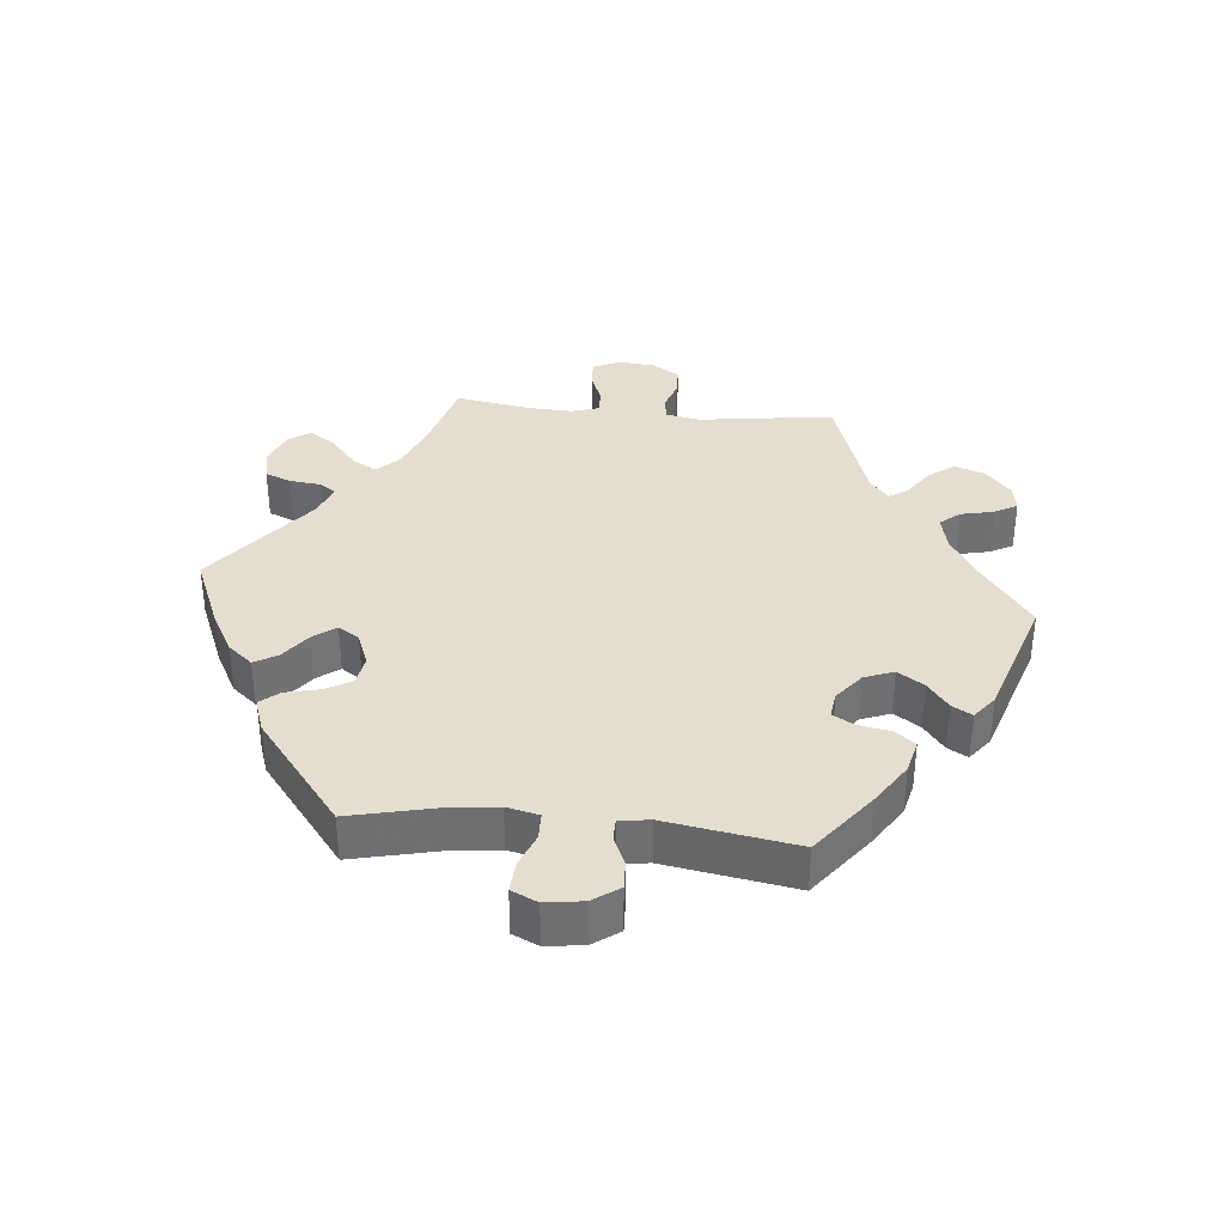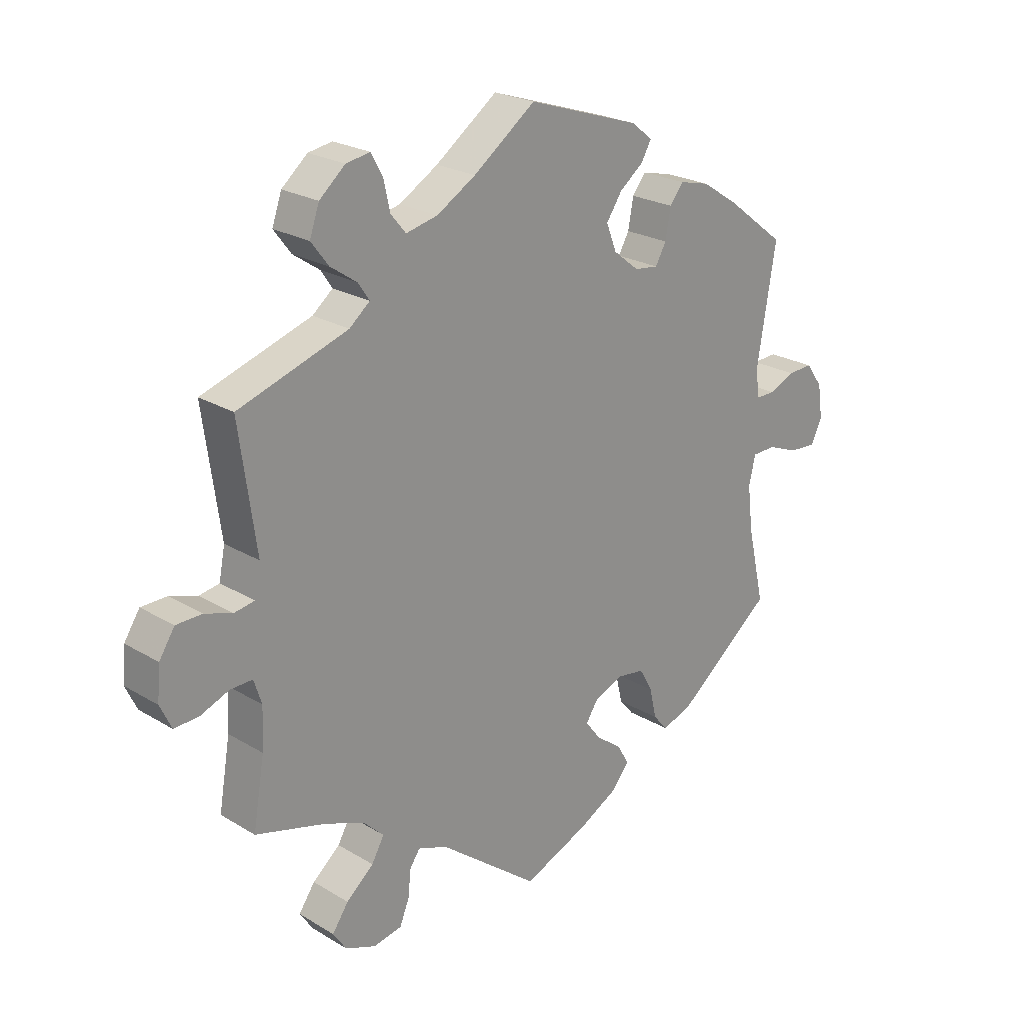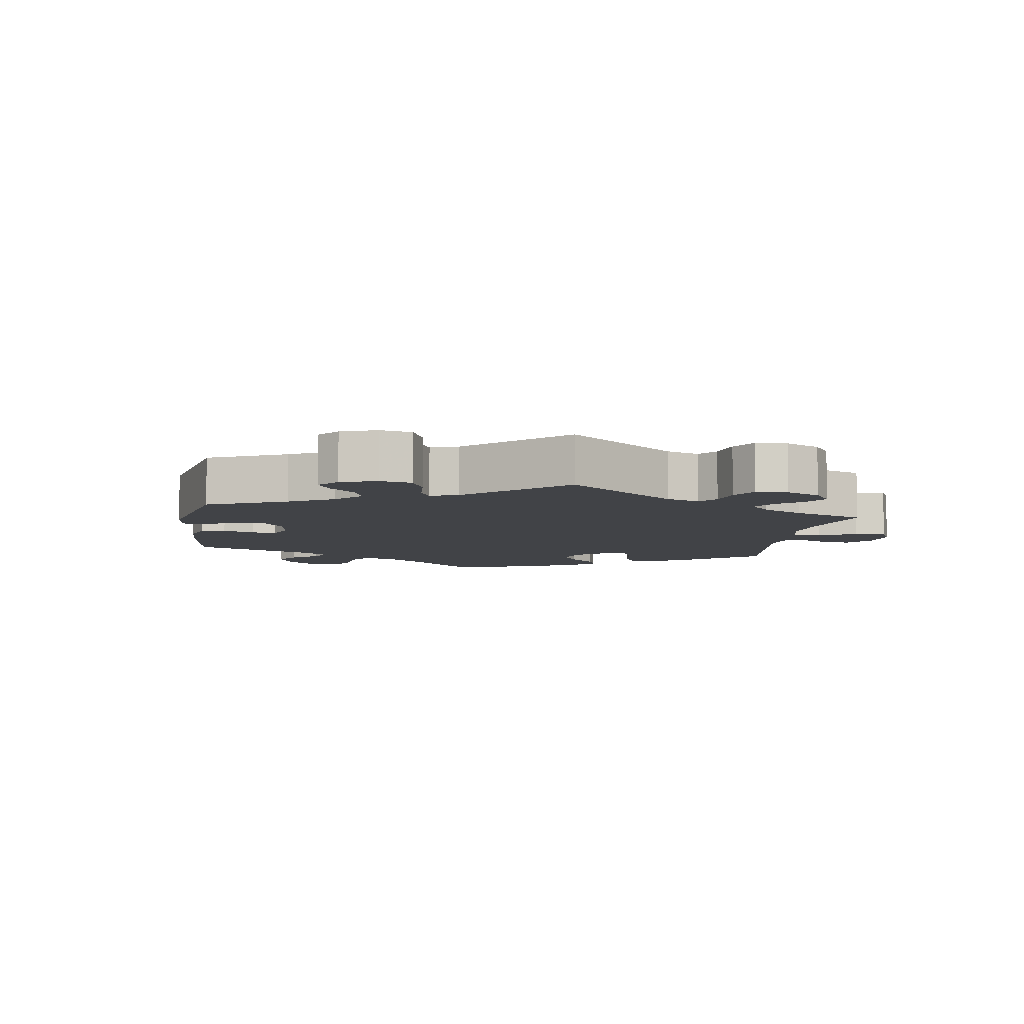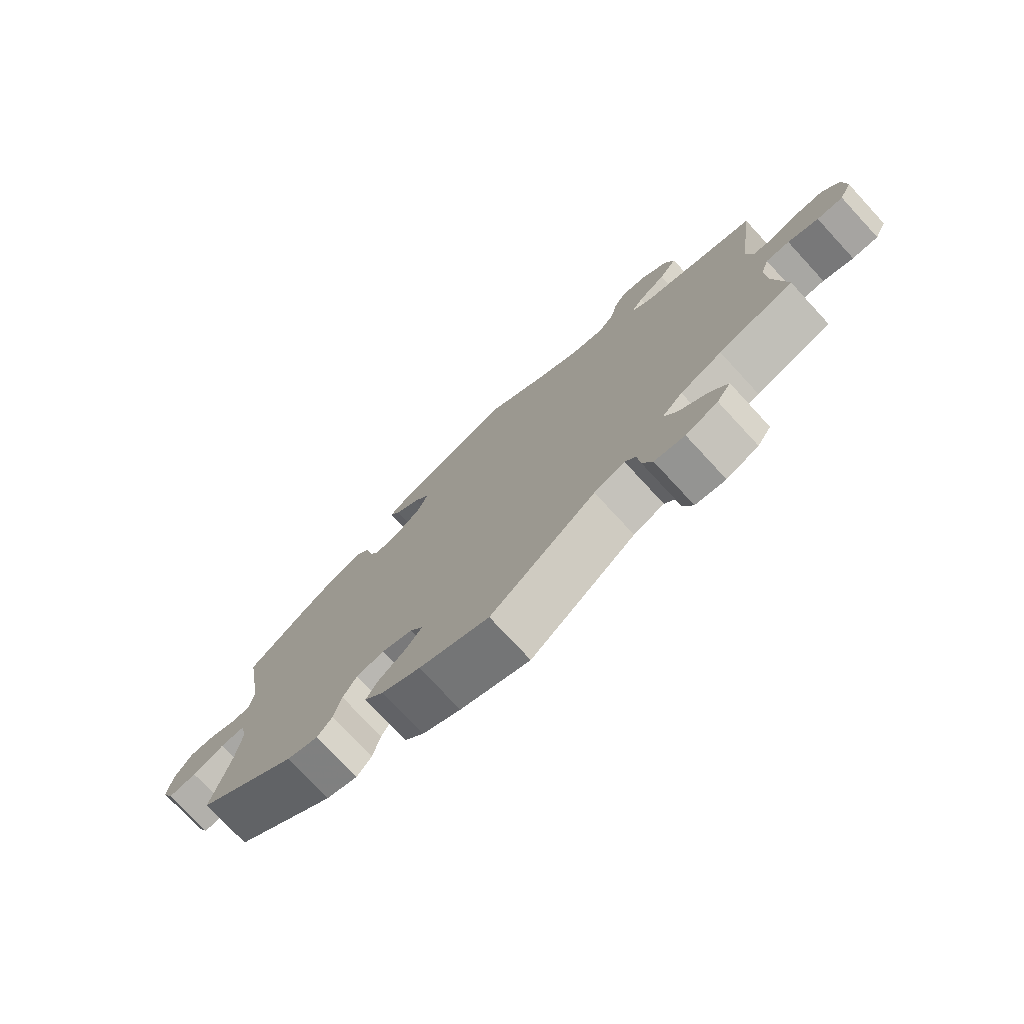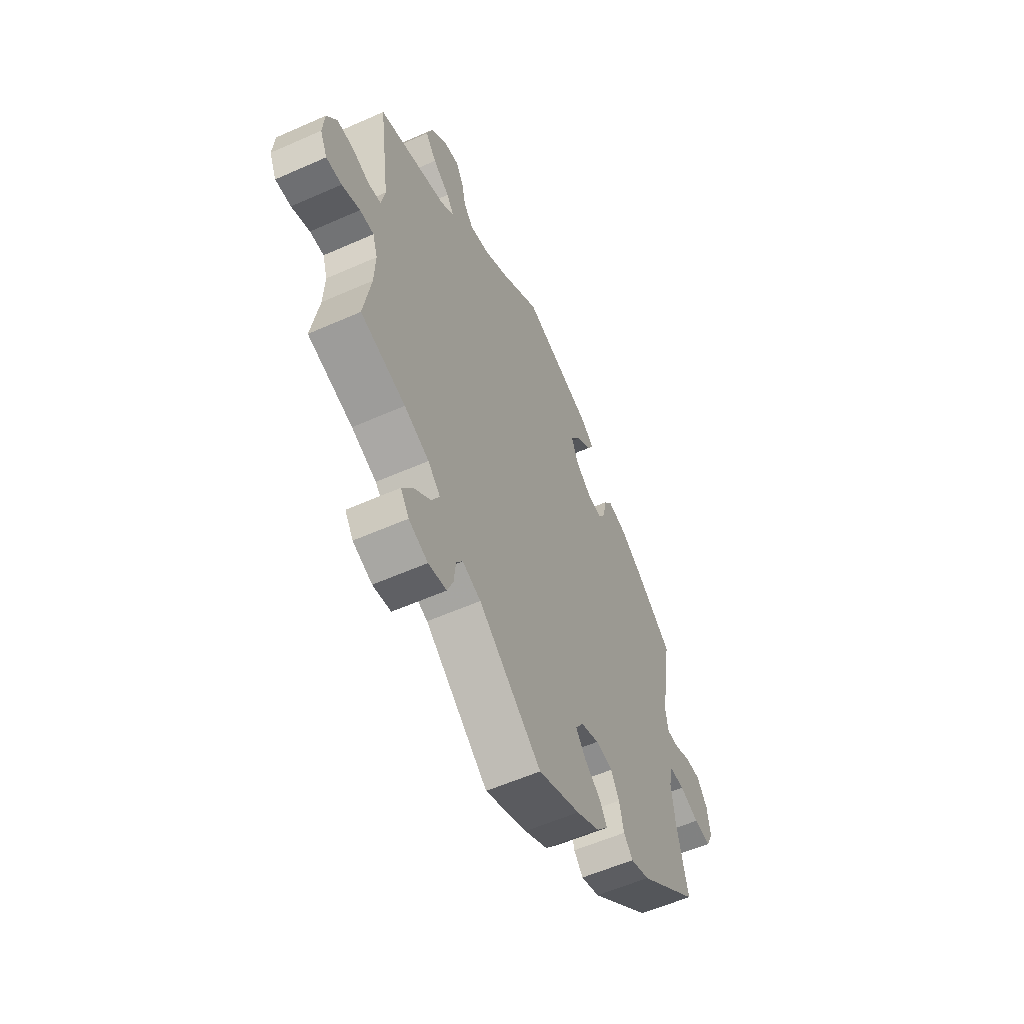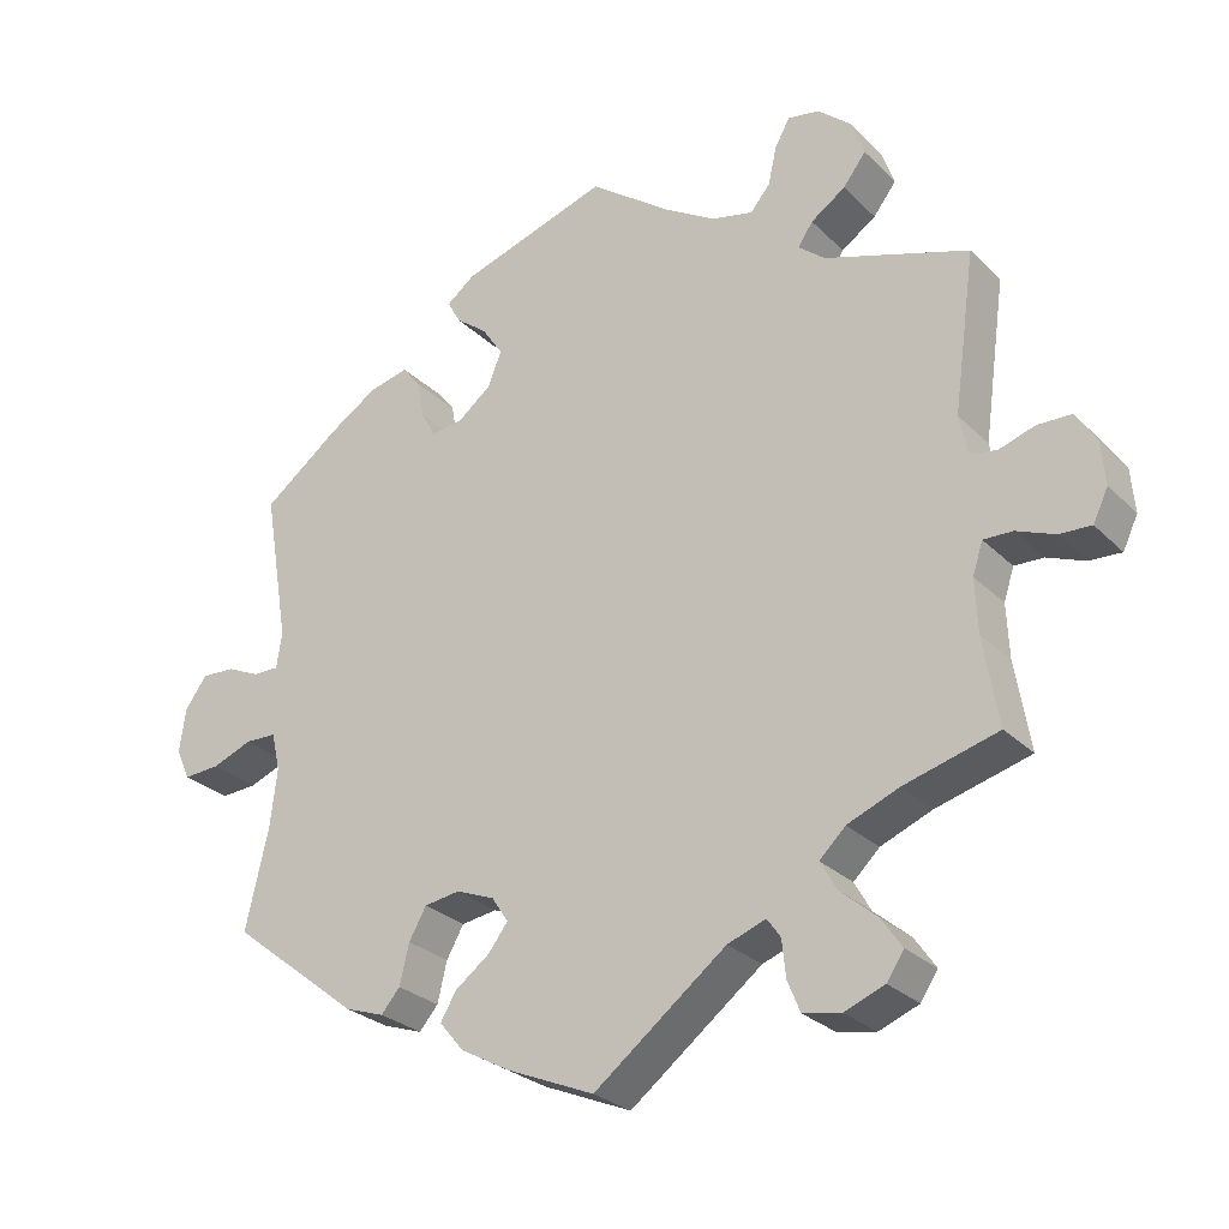
<metadata>
{"format":"obj","ext":"obj","renderer":"f3d","projection":"perspective","resolution":1024,"background":"white","views":[{"elev":35.7,"azim":-84.4,"up":"+Y"},{"elev":23.3,"azim":135.4,"up":"+Z"},{"elev":-7.3,"azim":51.1,"up":"+Y"},{"elev":-75.7,"azim":42.8,"up":"+Z"},{"elev":-57.1,"azim":114.8,"up":"+Z"},{"elev":-27.2,"azim":34.4,"up":"+Z"}]}
</metadata>
<code>
v -0.472 0.07 -0.163
v -0.463 0.07 -0.088
v -0.474 0.07 -0.04
v -0.514 0.07 -0.039
v -0.565 0.07 -0.059
v -0.611 0.07 -0.062
v -0.629 0.07 -0.023
v -0.621 0.07 0.033
v -0.593 0.07 0.072
v -0.551 0.07 0.07
v -0.508 0.07 0.051
v -0.476 0.07 0.051
v -0.469 0.07 0.096
v -0.501 0.07 0.289
v -0.403 0.07 0.364
v -0.341 0.07 0.404
v -0.291 0.07 0.416
v -0.268 0.07 0.387
v -0.259 0.07 0.338
v -0.241 0.07 0.306
v -0.201 0.07 0.311
v -0.158 0.07 0.345
v -0.141 0.07 0.389
v -0.167 0.07 0.428
v -0.207 0.07 0.459
v -0.224 0.07 0.489
v -0.188 0.07 0.517
v 0 0.07 0.578
v 0.104 0.07 0.502
v 0.169 0.07 0.463
v 0.222 0.07 0.451
v 0.247 0.07 0.481
v 0.258 0.07 0.53
v 0.277 0.07 0.564
v 0.317 0.07 0.557
v 0.36 0.07 0.52
v 0.376 0.07 0.474
v 0.347 0.07 0.436
v 0.303 0.07 0.406
v 0.284 0.07 0.378
v 0.318 0.07 0.35
v 0.501 0.07 0.29
v 0.473 0.07 0.088
v 0.483 0.07 0.037
v 0.517 0.07 0.031
v 0.563 0.07 0.046
v 0.606 0.07 0.045
v 0.632 0.07 0.005
v 0.637 0.07 -0.051
v 0.618 0.07 -0.091
v 0.577 0.07 -0.089
v 0.529 0.07 -0.07
v 0.492 0.07 -0.069
v 0.479 0.07 -0.109
v 0.482 0.07 -0.177
v 0.501 0.07 -0.289
v 0.382 0.07 -0.322
v 0.316 0.07 -0.349
v 0.283 0.07 -0.381
v 0.304 0.07 -0.418
v 0.35 0.07 -0.457
v 0.377 0.07 -0.496
v 0.355 0.07 -0.529
v 0.304 0.07 -0.549
v 0.256 0.07 -0.54
v 0.24 0.07 -0.501
v 0.235 0.07 -0.454
v 0.218 0.07 -0.43
v 0.169 0.07 -0.448
v 0.001 0.07 -0.578
v -0.111 0.07 -0.531
v -0.173 0.07 -0.497
v -0.204 0.07 -0.46
v -0.184 0.07 -0.426
v -0.14 0.07 -0.393
v -0.115 0.07 -0.36
v -0.136 0.07 -0.328
v -0.185 0.07 -0.309
v -0.23 0.07 -0.316
v -0.252 0.07 -0.355
v -0.264 0.07 -0.406
v -0.288 0.07 -0.434
v -0.338 0.07 -0.417
v -0.501 0.07 -0.289
v -0.472 0 -0.163
v -0.463 0 -0.088
v -0.474 0 -0.04
v -0.514 0 -0.039
v -0.565 0 -0.059
v -0.611 0 -0.062
v -0.629 0 -0.023
v -0.621 0 0.033
v -0.593 0 0.072
v -0.551 0 0.07
v -0.508 0 0.051
v -0.476 0 0.051
v -0.469 0 0.096
v -0.501 0 0.289
v -0.403 0 0.364
v -0.341 0 0.404
v -0.291 0 0.416
v -0.268 0 0.387
v -0.259 0 0.338
v -0.241 0 0.306
v -0.201 0 0.311
v -0.158 0 0.345
v -0.141 0 0.389
v -0.167 0 0.428
v -0.207 0 0.459
v -0.224 0 0.489
v -0.188 0 0.517
v 0 0 0.578
v 0.104 0 0.502
v 0.169 0 0.463
v 0.222 0 0.451
v 0.247 0 0.481
v 0.258 0 0.53
v 0.277 0 0.564
v 0.317 0 0.557
v 0.36 0 0.52
v 0.376 0 0.474
v 0.347 0 0.436
v 0.303 0 0.406
v 0.284 0 0.378
v 0.318 0 0.35
v 0.501 0 0.29
v 0.473 0 0.088
v 0.483 0 0.037
v 0.517 0 0.031
v 0.563 0 0.046
v 0.606 0 0.045
v 0.632 0 0.005
v 0.637 0 -0.051
v 0.618 0 -0.091
v 0.577 0 -0.089
v 0.529 0 -0.07
v 0.492 0 -0.069
v 0.479 0 -0.109
v 0.482 0 -0.177
v 0.501 0 -0.289
v 0.382 0 -0.322
v 0.316 0 -0.349
v 0.283 0 -0.381
v 0.304 0 -0.418
v 0.35 0 -0.457
v 0.377 0 -0.496
v 0.355 0 -0.529
v 0.304 0 -0.549
v 0.256 0 -0.54
v 0.24 0 -0.501
v 0.235 0 -0.454
v 0.218 0 -0.43
v 0.169 0 -0.448
v 0.001 0 -0.578
v -0.111 0 -0.531
v -0.173 0 -0.497
v -0.204 0 -0.46
v -0.184 0 -0.426
v -0.14 0 -0.393
v -0.115 0 -0.36
v -0.136 0 -0.328
v -0.185 0 -0.309
v -0.23 0 -0.316
v -0.252 0 -0.355
v -0.264 0 -0.406
v -0.288 0 -0.434
v -0.338 0 -0.417
v -0.501 0 -0.289
f 83 84 1
f 80 81 82 83
f 79 80 83 1
f 78 79 1 2
f 77 78 2 3
f 72 73 74 75
f 72 75 76
f 69 70 71 72
f 68 69 72 76
f 64 65 66 67
f 64 67 68
f 63 64 68
f 60 61 62 63
f 59 60 63 68
f 58 59 68 76
f 55 56 57
f 54 55 57 58
f 53 54 58 76
f 49 50 51 52
f 49 52 53
f 48 49 53
f 45 46 47 48
f 44 45 48 53
f 43 44 53 76
f 41 42 43 76
f 36 37 38 39
f 36 39 40
f 35 36 40
f 32 33 34 35
f 31 32 35 40
f 30 31 40
f 29 30 40 41
f 27 28 29
f 24 25 26 27
f 23 24 27 29
f 22 23 29 41
f 16 17 18 19
f 16 19 20
f 13 14 15 16
f 12 13 16 20
f 8 9 10 11
f 8 11 12
f 7 8 12
f 4 5 6 7
f 3 4 7 12
f 77 3 12 20
f 21 22 41 76
f 20 21 76 77
f 85 168 167
f 167 166 165 164
f 85 167 164 163
f 86 85 163 162
f 87 86 162 161
f 159 158 157 156
f 160 159 156
f 156 155 154 153
f 160 156 153 152
f 151 150 149 148
f 152 151 148
f 152 148 147
f 147 146 145 144
f 152 147 144 143
f 160 152 143 142
f 141 140 139
f 142 141 139 138
f 160 142 138 137
f 136 135 134 133
f 137 136 133
f 137 133 132
f 132 131 130 129
f 137 132 129 128
f 160 137 128 127
f 160 127 126 125
f 123 122 121 120
f 124 123 120
f 124 120 119
f 119 118 117 116
f 124 119 116 115
f 124 115 114
f 125 124 114 113
f 113 112 111
f 111 110 109 108
f 113 111 108 107
f 125 113 107 106
f 103 102 101 100
f 104 103 100
f 100 99 98 97
f 104 100 97 96
f 95 94 93 92
f 96 95 92
f 96 92 91
f 91 90 89 88
f 96 91 88 87
f 104 96 87 161
f 160 125 106 105
f 161 160 105 104
f 1 85 86 2
f 2 86 87 3
f 3 87 88 4
f 4 88 89 5
f 5 89 90 6
f 6 90 91 7
f 7 91 92 8
f 8 92 93 9
f 9 93 94 10
f 10 94 95 11
f 11 95 96 12
f 12 96 97 13
f 13 97 98 14
f 14 98 99 15
f 15 99 100 16
f 16 100 101 17
f 17 101 102 18
f 18 102 103 19
f 19 103 104 20
f 20 104 105 21
f 21 105 106 22
f 22 106 107 23
f 23 107 108 24
f 24 108 109 25
f 25 109 110 26
f 26 110 111 27
f 27 111 112 28
f 28 112 113 29
f 29 113 114 30
f 30 114 115 31
f 31 115 116 32
f 32 116 117 33
f 33 117 118 34
f 34 118 119 35
f 35 119 120 36
f 36 120 121 37
f 37 121 122 38
f 38 122 123 39
f 39 123 124 40
f 40 124 125 41
f 41 125 126 42
f 42 126 127 43
f 43 127 128 44
f 44 128 129 45
f 45 129 130 46
f 46 130 131 47
f 47 131 132 48
f 48 132 133 49
f 49 133 134 50
f 50 134 135 51
f 51 135 136 52
f 52 136 137 53
f 53 137 138 54
f 54 138 139 55
f 55 139 140 56
f 56 140 141 57
f 57 141 142 58
f 58 142 143 59
f 59 143 144 60
f 60 144 145 61
f 61 145 146 62
f 62 146 147 63
f 63 147 148 64
f 64 148 149 65
f 65 149 150 66
f 66 150 151 67
f 67 151 152 68
f 68 152 153 69
f 69 153 154 70
f 70 154 155 71
f 71 155 156 72
f 72 156 157 73
f 73 157 158 74
f 74 158 159 75
f 75 159 160 76
f 76 160 161 77
f 77 161 162 78
f 78 162 163 79
f 79 163 164 80
f 80 164 165 81
f 81 165 166 82
f 82 166 167 83
f 83 167 168 84
f 84 168 85 1

</code>
